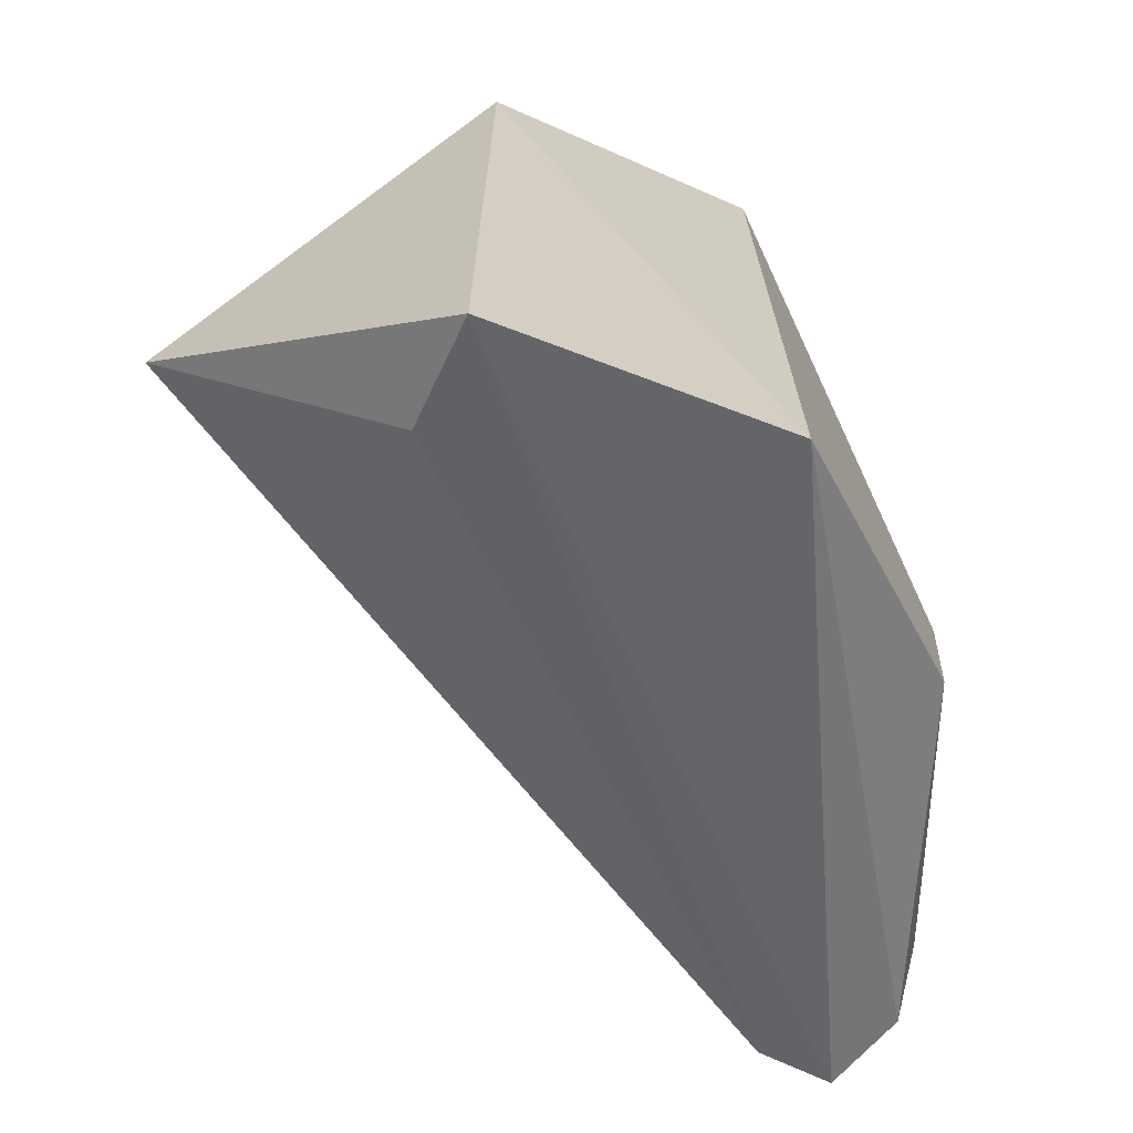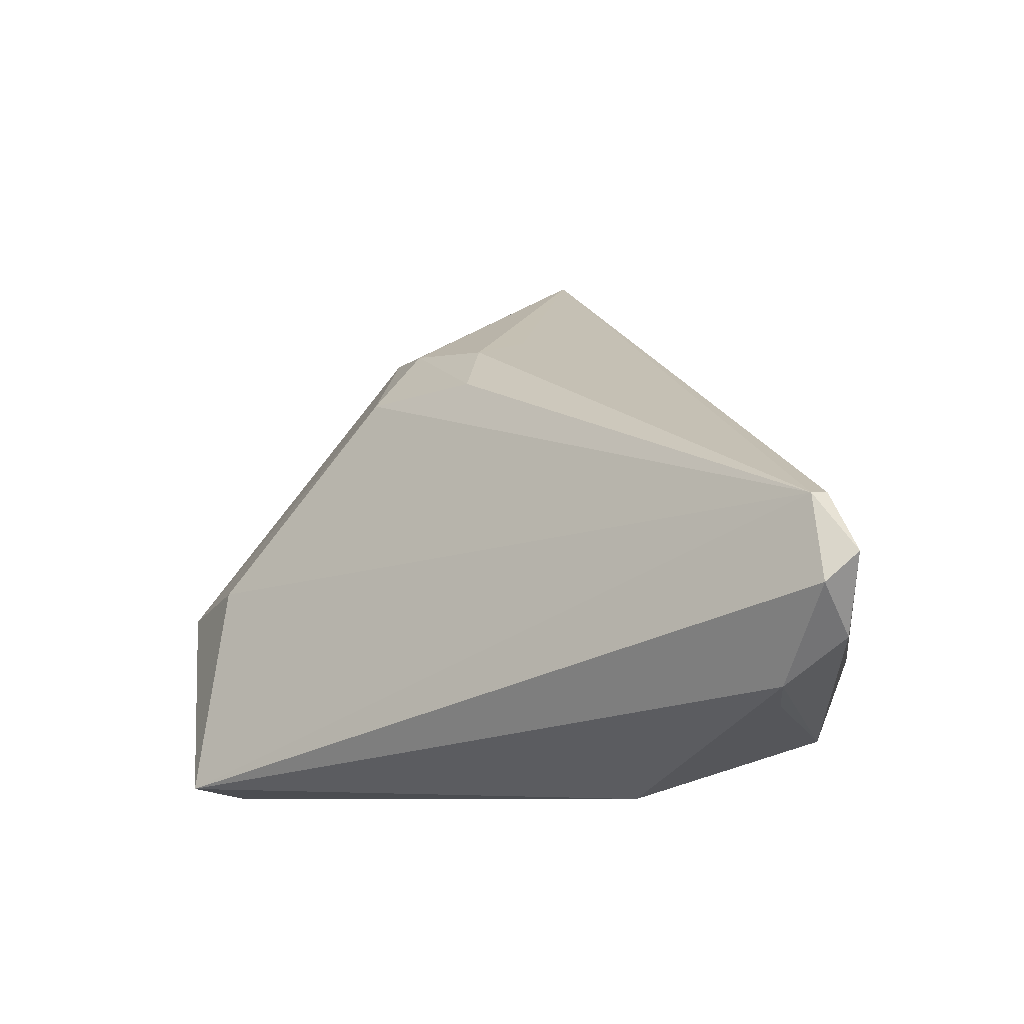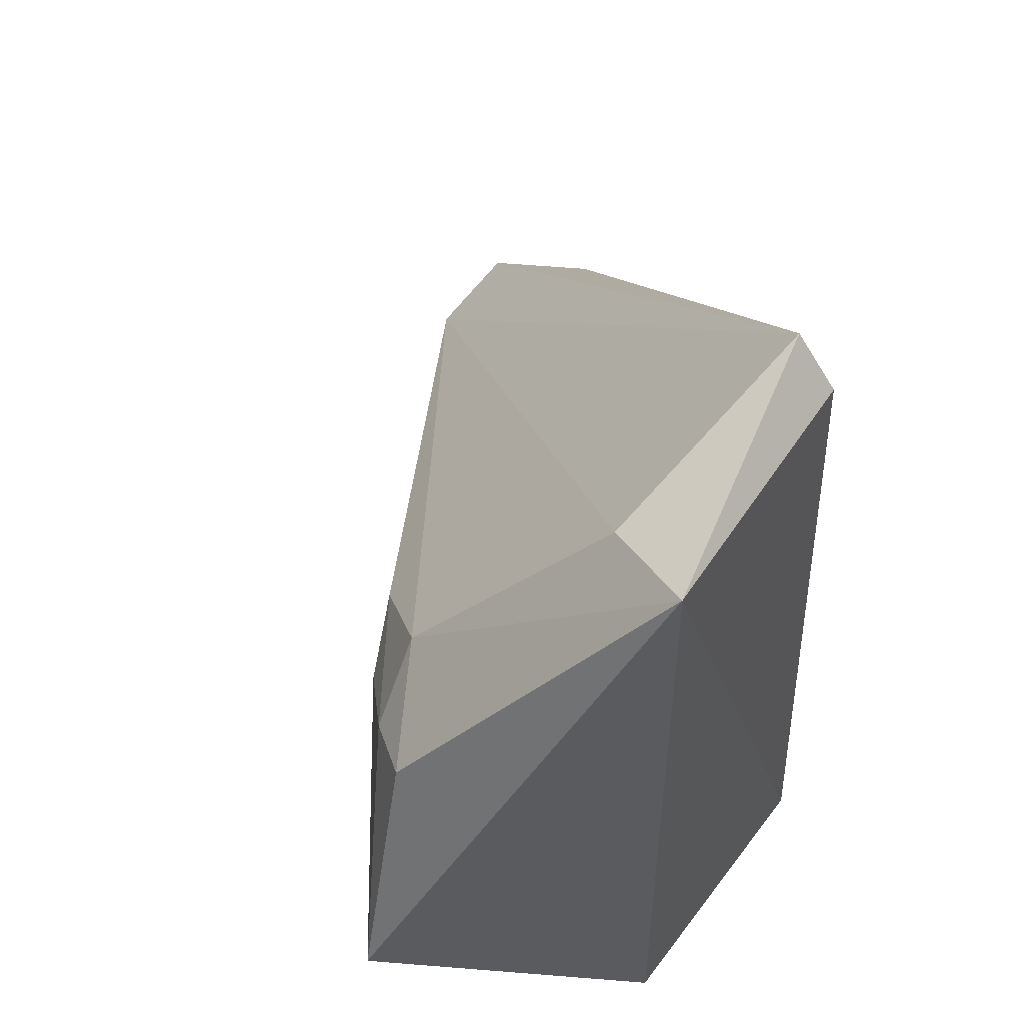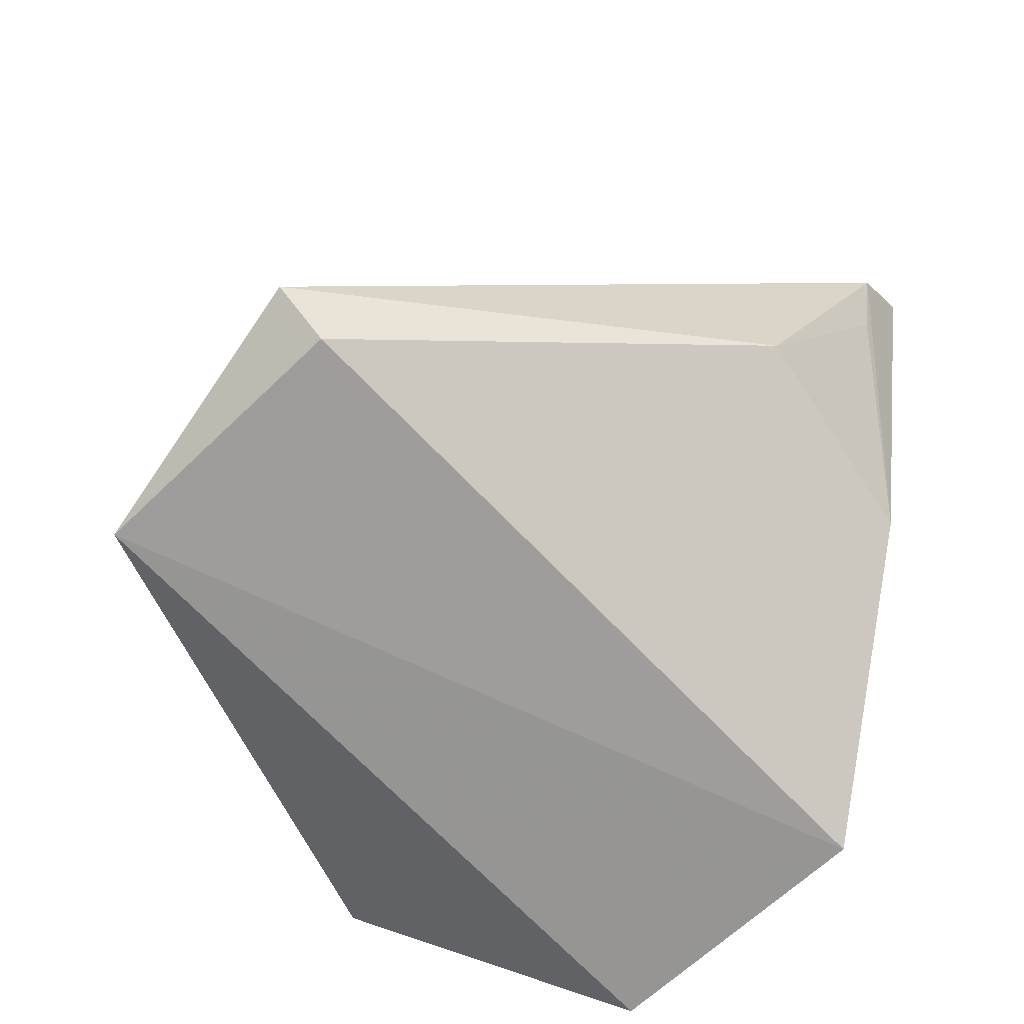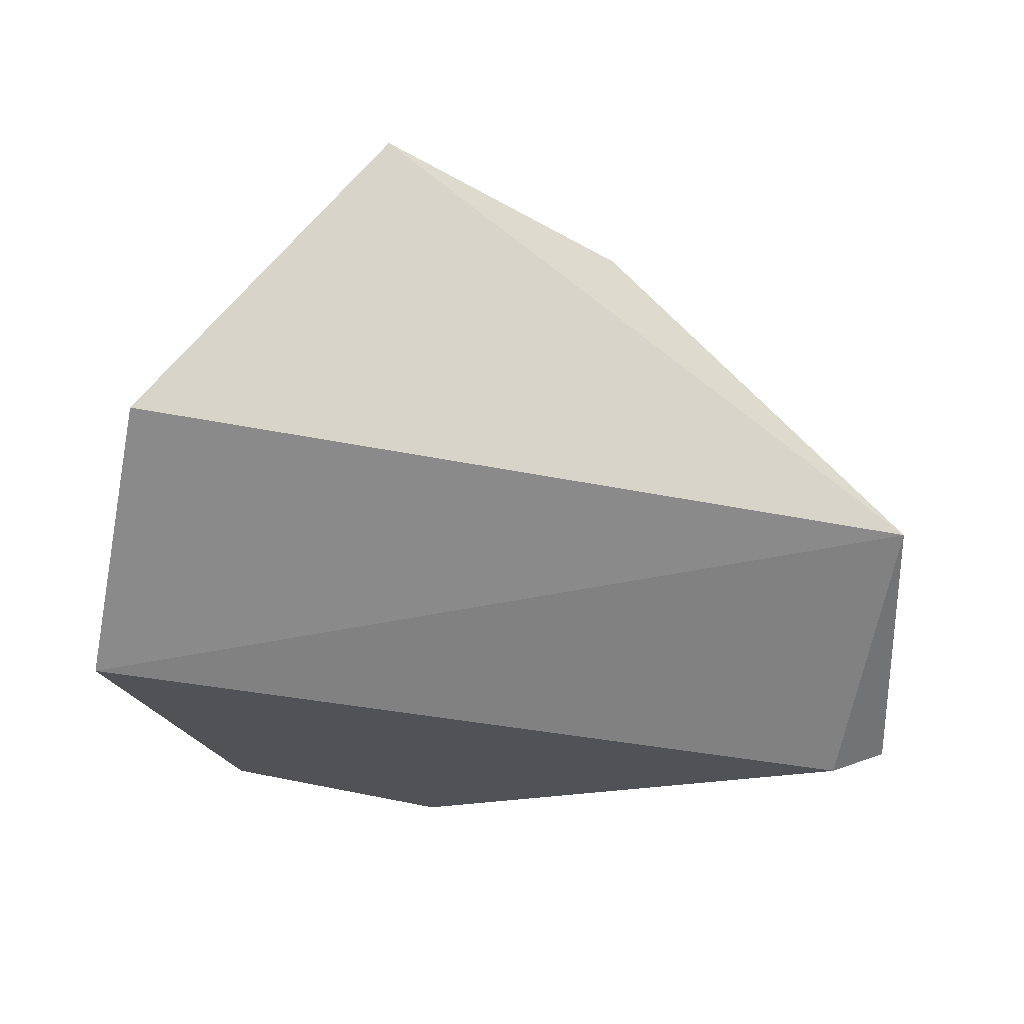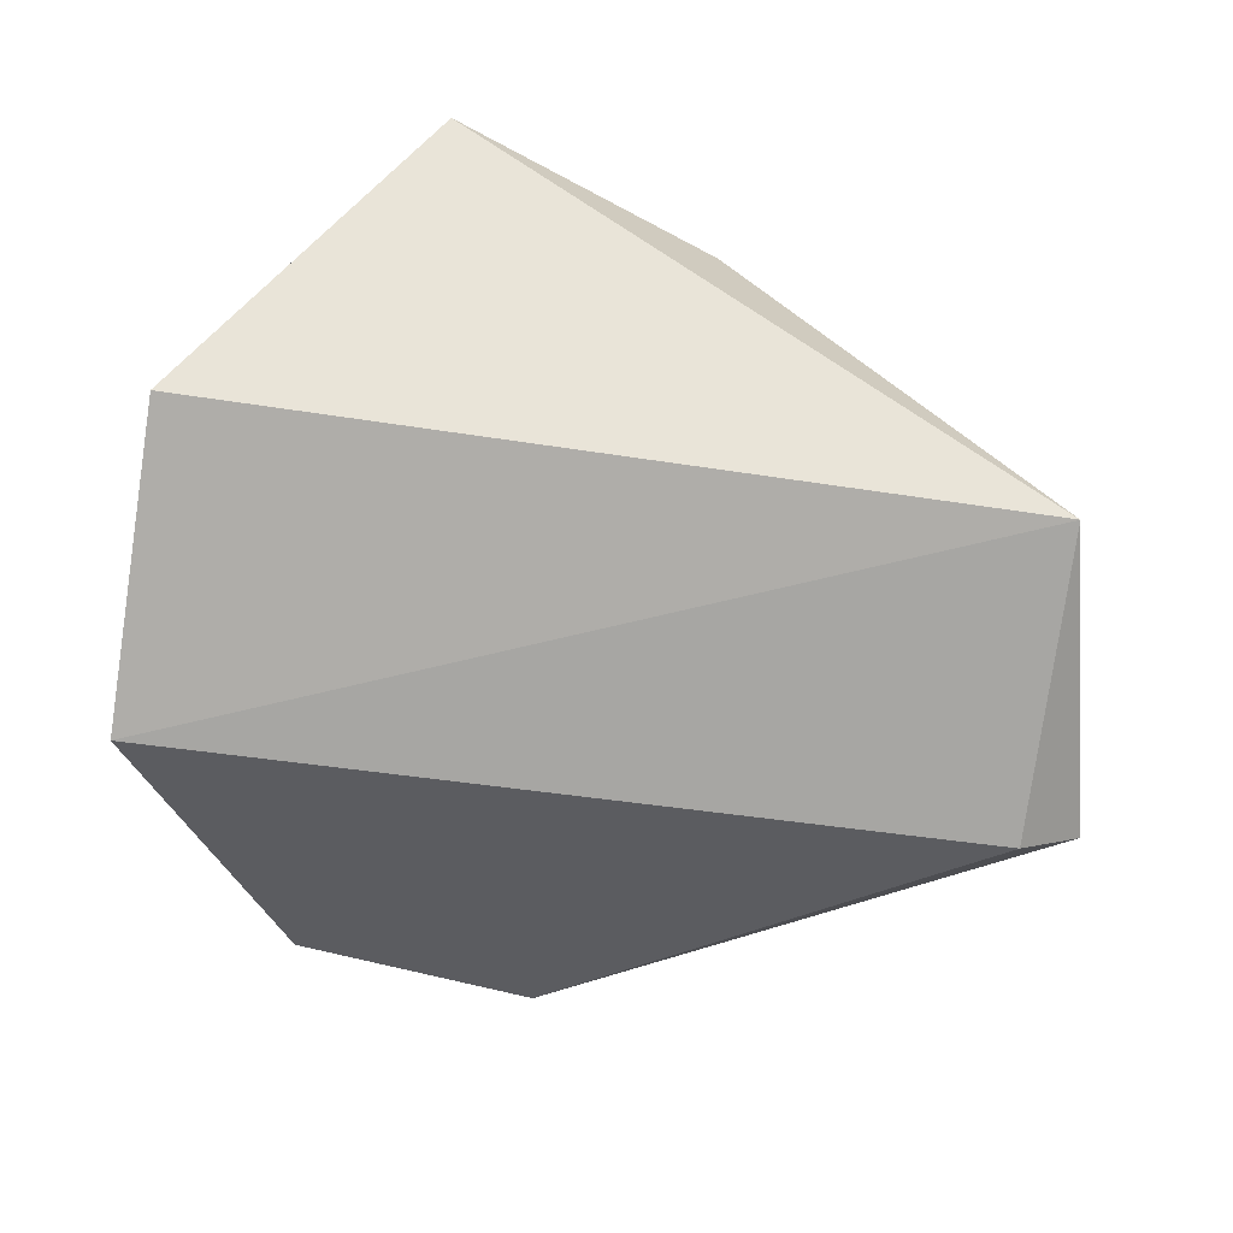
<metadata>
{"format":"obj","ext":"obj","renderer":"f3d","projection":"perspective","resolution":1024,"background":"white","views":[{"elev":-67.2,"azim":159.5,"up":"+Y"},{"elev":50.6,"azim":-106.6,"up":"+Z"},{"elev":53.6,"azim":125.7,"up":"+Y"},{"elev":-67.0,"azim":-136.5,"up":"+Z"},{"elev":-63.8,"azim":80.0,"up":"+Z"},{"elev":-77.5,"azim":82.4,"up":"+Z"}]}
</metadata>
<code>
v -0.03026 0.05398 0.05174
v 0.01676 0.05401 0.02318
v 0.004485 0.07246 0.02811
v -0.01573 0.08816 0.01189
v -0.01585 0.04123 0.01069
v 0.001891 0.08819 0.01086
v 0.004374 0.06452 0.03164
v 0.002679 0.044 0.01822
v -0.03261 0.0645 0.02673
v 0.01118 0.06905 0.02439
v -0.01549 0.09167 0.01448
v 0.004738 0.06106 0.03113
v -0.0002586 0.06673 0.03376
v -0.03038 0.05297 0.05153
v 0.00228 0.0415 0.0106
v 0.008659 0.068 0.02773
v -0.001229 0.08581 0.01738
v -0.03791 0.05791 0.044
v -0.03533 0.05297 0.05201
v -0.03031 0.0507 0.02427
v -0.03631 0.05543 0.05118
v -0.03635 0.05707 0.03951
v -0.03775 0.05408 0.04722
f 6 5 4
f 9 4 5
f 10 6 3
f 10 2 6
f 11 6 4
f 11 4 9
f 12 7 1
f 12 1 2
f 12 2 7
f 13 3 1
f 13 1 7
f 14 8 2
f 14 2 1
f 15 6 2
f 15 2 8
f 15 5 6
f 15 8 14
f 16 7 2
f 16 2 10
f 16 10 3
f 16 13 7
f 16 3 13
f 17 11 1
f 17 1 3
f 17 3 6
f 17 6 11
f 18 11 9
f 19 15 14
f 19 5 15
f 19 14 1
f 20 9 5
f 21 19 1
f 21 1 11
f 21 11 18
f 22 20 18
f 22 18 9
f 22 9 20
f 23 18 20
f 23 21 18
f 23 19 21
f 23 20 5
f 23 5 19

</code>
